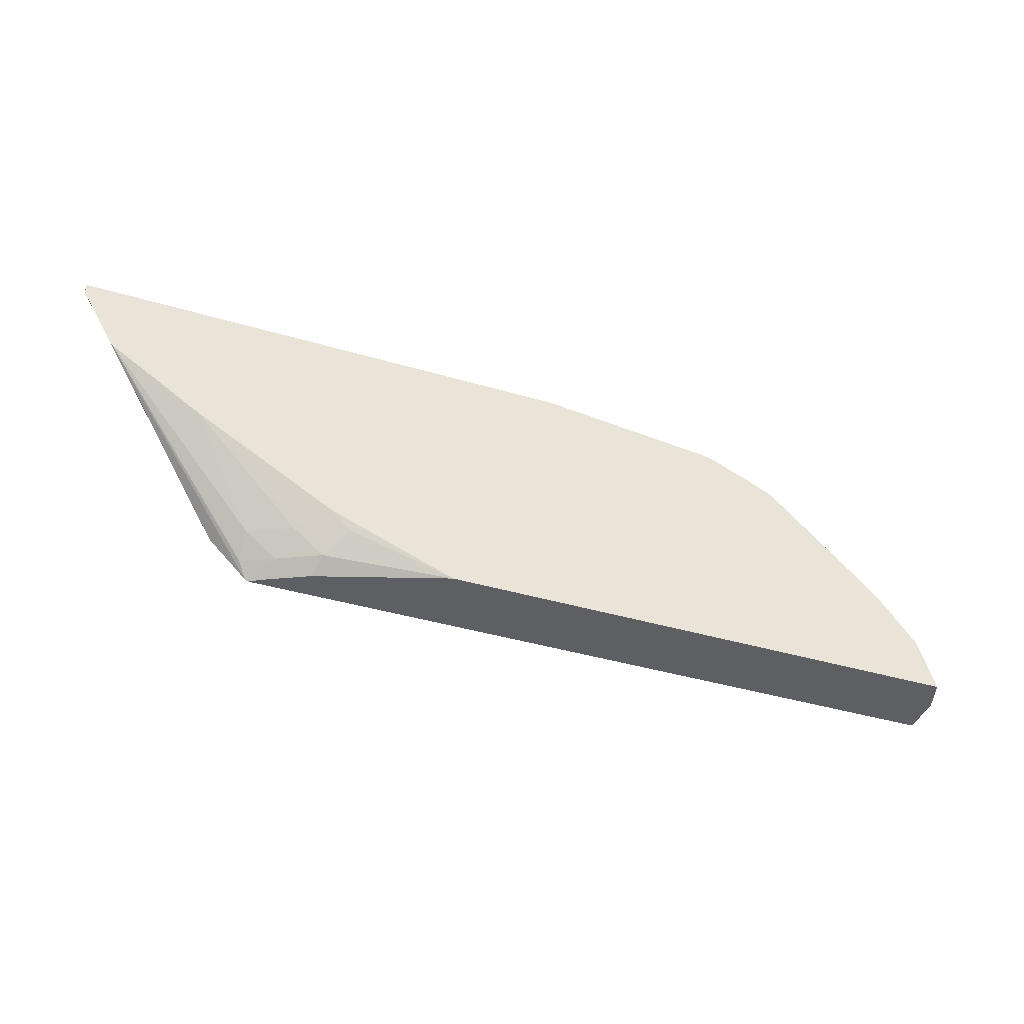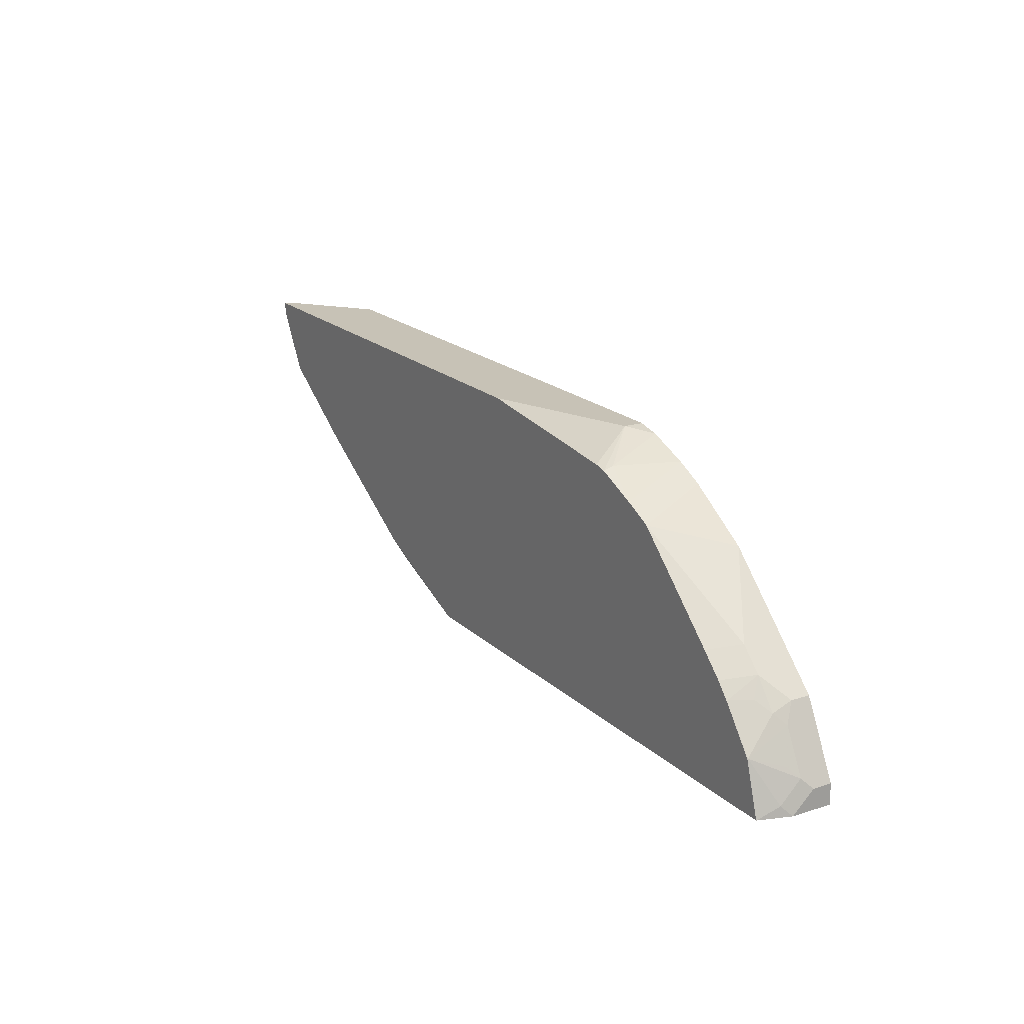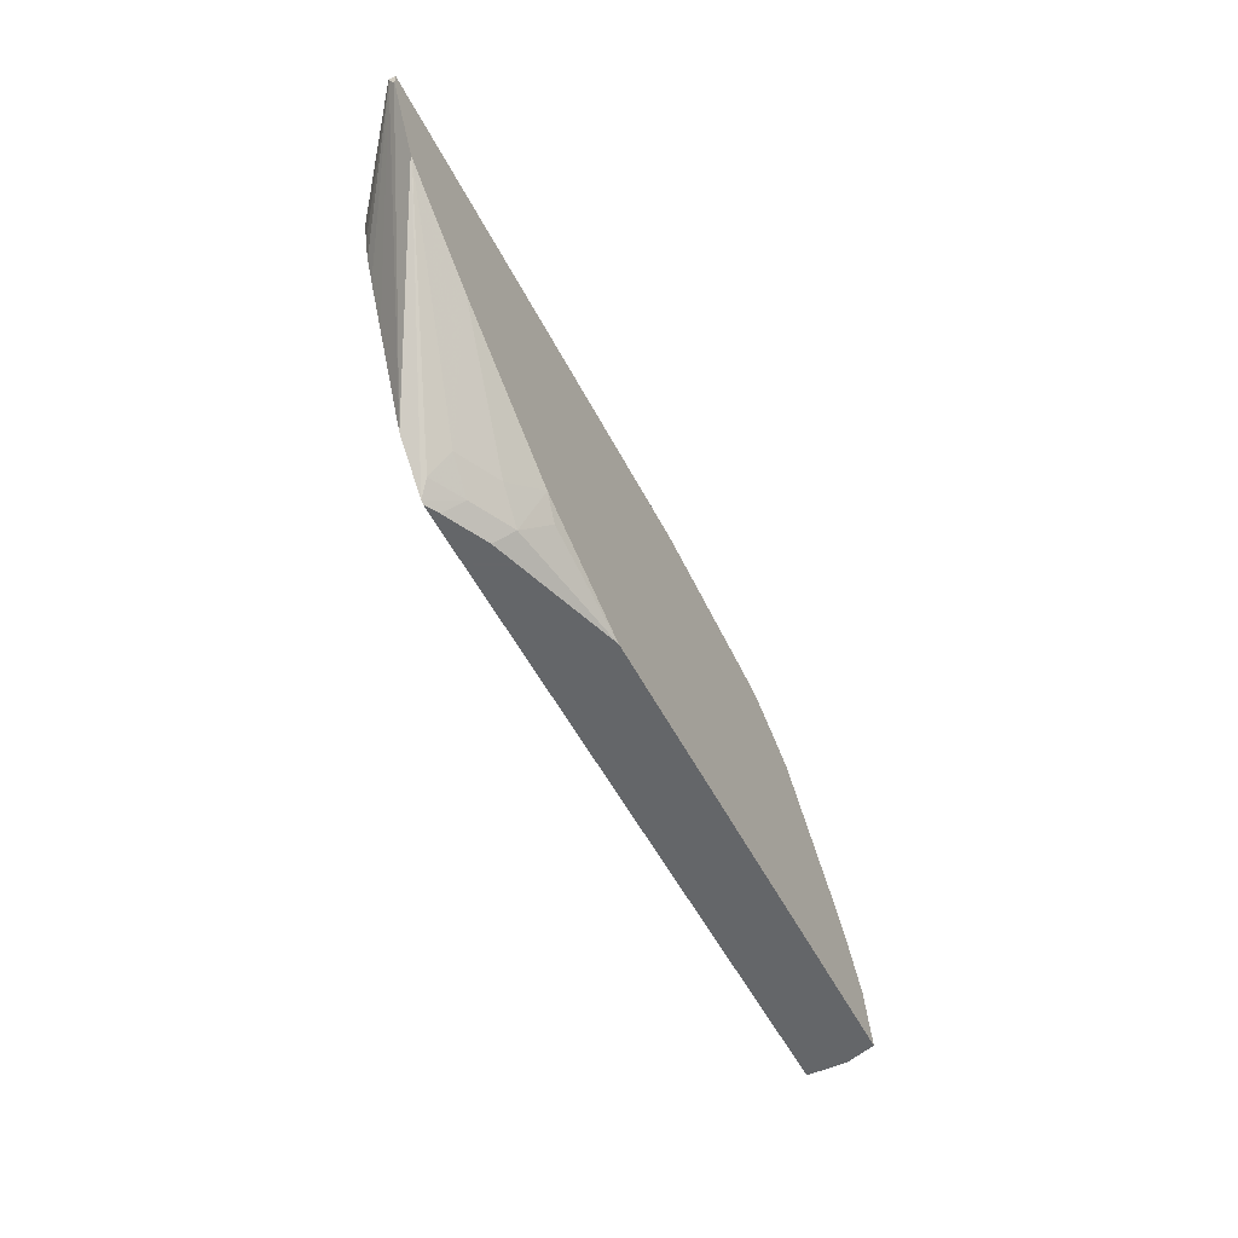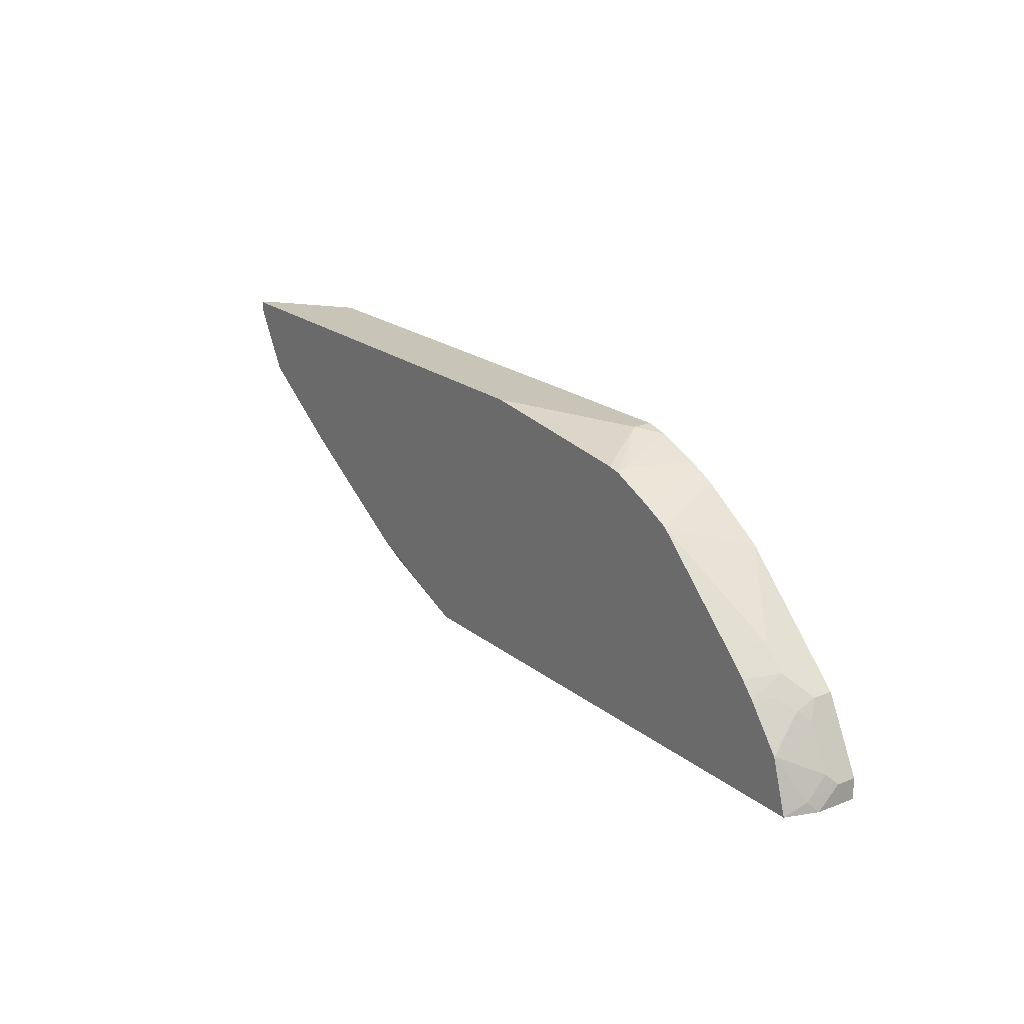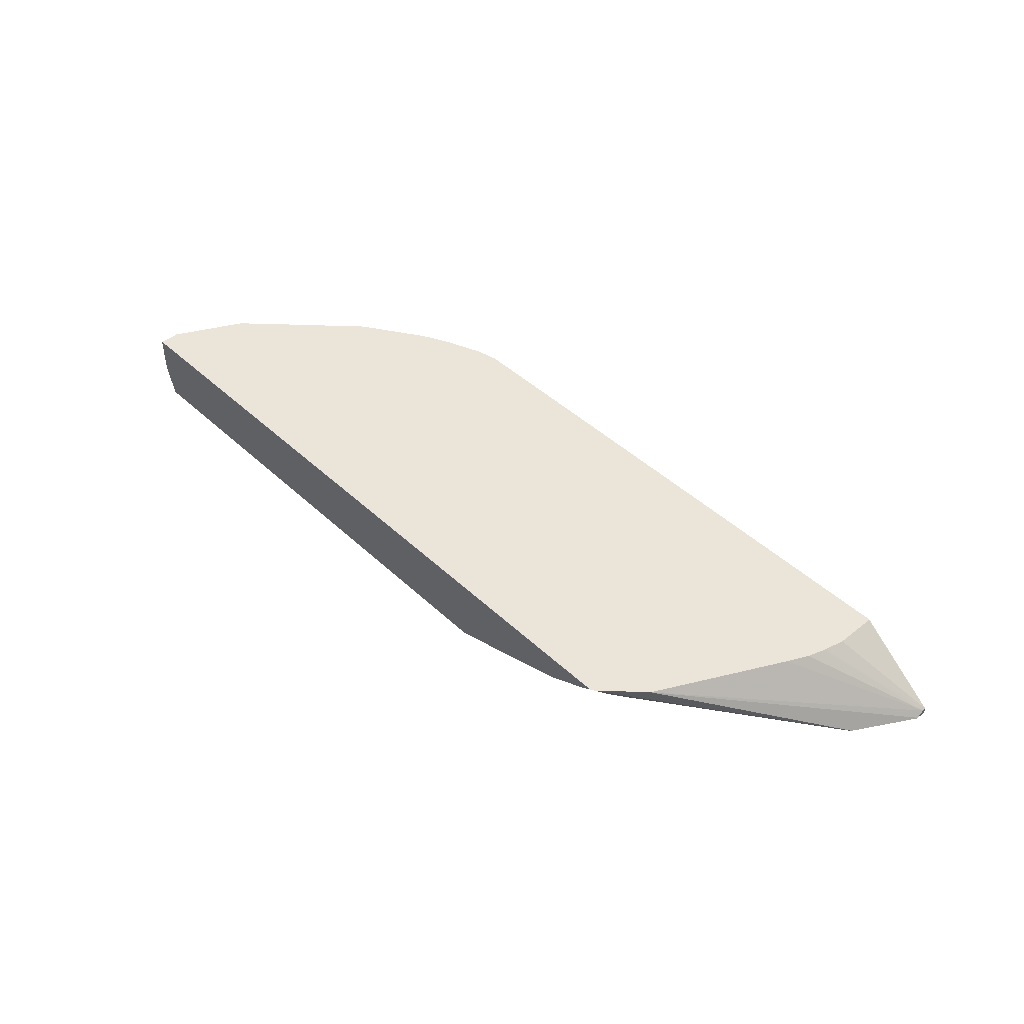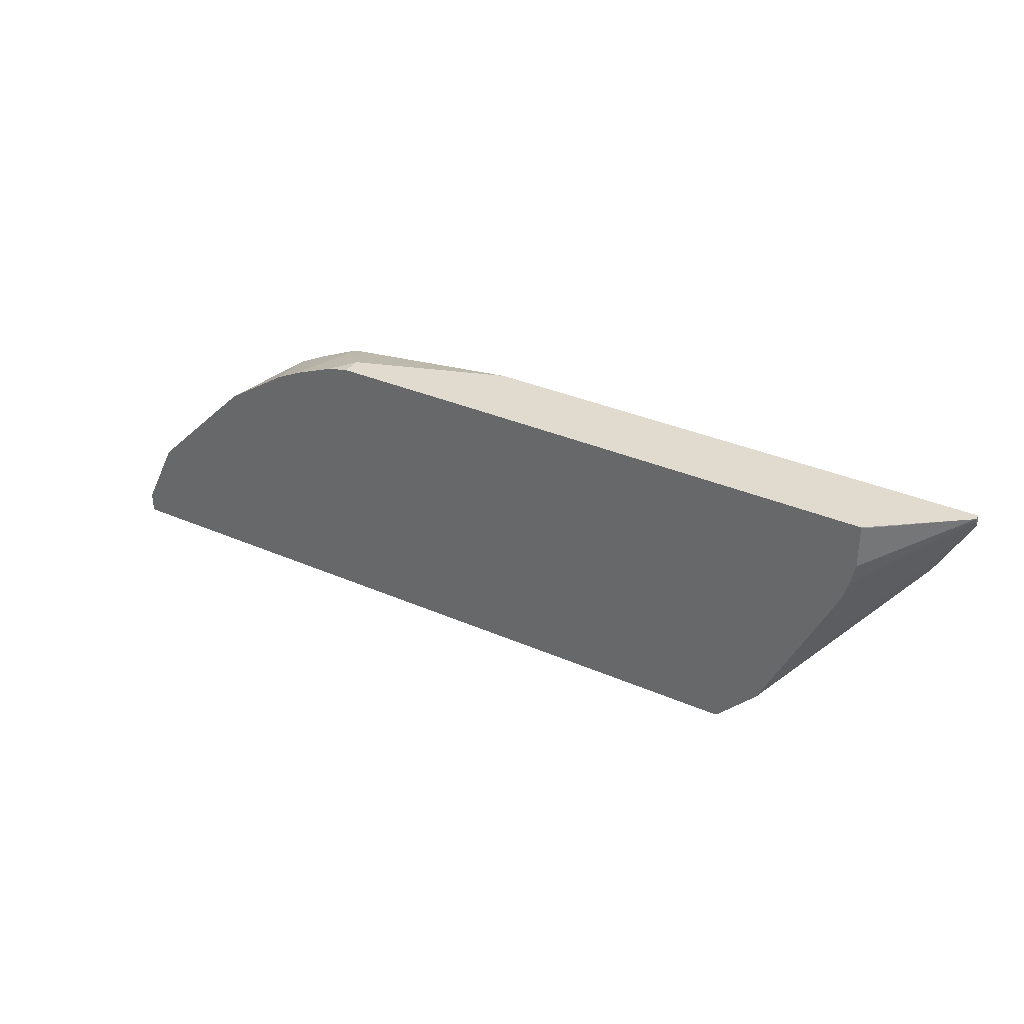
<metadata>
{"format":"obj","ext":"obj","renderer":"f3d","projection":"perspective","resolution":1024,"background":"white","views":[{"elev":-40.7,"azim":160.1,"up":"+Y"},{"elev":19.2,"azim":-121.4,"up":"+Y"},{"elev":-51.7,"azim":116.3,"up":"+Y"},{"elev":20.1,"azim":-125.1,"up":"+Y"},{"elev":44.6,"azim":47.3,"up":"+Z"},{"elev":33.7,"azim":30.8,"up":"+Y"}]}
</metadata>
<code>
v -0.6531 -0.4854 0.3171
v -0.6531 -0.4689 0.3171
v -0.6531 -0.4854 0.3014
v -0.06856 -0.4854 0.3171
v -0.6322 -0.427 0.2931
v -0.6531 -0.4689 0.3014
v -0.6304 -0.4235 0.3171
v -0.653 -0.4854 0.2844
v -0.07873 -0.4854 0.3109
v -0.06591 -0.484 0.3171
v -0.6322 -0.4438 0.2596
v -0.6426 -0.4521 0.2847
v -0.6489 -0.4605 0.2931
v -0.6252 -0.4131 0.3014
v -0.6258 -0.4186 0.2847
v -0.6489 -0.4773 0.2763
v -0.6252 -0.4131 0.3171
v -0.6445 -0.4854 0.2592
v -0.1123 -0.4854 0.2942
v -0.08375 -0.4745 0.2959
v -0.05138 -0.4694 0.3171
v -0.05868 -0.4731 0.3098
v 0.0705 -0.3274 0.2592
v 0.07219 -0.3257 0.2592
v -0.607 -0.4103 0.2596
v -0.6071 -0.4107 0.2592
v -0.6315 -0.4434 0.2592
v -0.632 -0.4442 0.2592
v -0.6084 -0.3963 0.2847
v -0.6154 -0.4103 0.2763
v -0.6084 -0.3963 0.3171
v -0.2176 -0.4854 0.2592
v -0.1173 -0.4745 0.2791
v -0.09215 -0.4563 0.2763
v -0.05868 -0.4563 0.2931
v -0.03464 -0.4527 0.3171
v -0.004265 -0.3769 0.2592
v 0.1001 -0.2767 0.2592
v 0.1001 -0.2763 0.2596
v -0.597 -0.399 0.2592
v -0.5917 -0.3796 0.2847
v -0.5803 -0.3822 0.2592
v -0.5917 -0.3796 0.3171
v -0.1173 -0.4447 0.2592
v -0.134 -0.4577 0.2624
v 0.1001 -0.2704 0.2638
v -0.0002839 -0.3842 0.3171
v 0.1001 -0.2677 0.2592
v -0.5415 -0.3297 0.3171
v -0.5407 -0.329 0.3171
v -0.5079 -0.3126 0.2592
v 0.1001 -0.2679 0.2643
v 0.02914 -0.319 0.3171
v 0.02869 -0.3206 0.3171
v 0.02449 -0.3338 0.3171
v 0.01645 -0.3507 0.3171
v 0.1001 -0.2677 0.2641
v -0.3013 -0.2677 0.2592
v -0.4907 -0.2959 0.3171
v -0.4899 -0.2955 0.3171
v -0.4794 -0.2902 0.3171
v -0.469 -0.285 0.3171
v -0.4968 -0.307 0.2592
v 0.1001 -0.2677 0.2643
v 0.0329 -0.302 0.3171
v 0.0326 -0.2677 0.3171
v -0.4433 -0.2847 0.2592
v -0.4186 -0.2679 0.3014
v -0.3014 -0.2677 0.2679
v -0.4362 -0.2719 0.3171
v -0.4521 -0.2847 0.2679
v -0.4856 -0.3014 0.2592
v 0.0329 -0.2685 0.3171
v -0.3014 -0.2677 0.3171
v -0.4532 -0.2869 0.2592
v -0.4186 -0.2679 0.3171
f 25 29 40
f 25 40 26
f 29 41 42
f 29 42 40
f 29 31 43
f 29 43 41
f 32 44 45
f 34 44 37
f 33 44 34
f 34 37 35
f 36 39 46
f 36 46 47
f 38 57 64
f 38 48 57
f 33 45 44
f 25 30 29
f 18 48 38
f 24 38 39
f 38 64 52
f 18 58 48
f 18 38 24
f 18 24 23
f 18 23 37
f 18 37 44
f 18 44 32
f 19 33 20
f 19 32 33
f 20 33 34
f 20 34 35
f 20 35 22
f 21 24 36
f 22 35 23
f 23 35 37
f 24 39 36
f 38 52 46
f 68 70 76
f 41 43 49
f 57 66 64
f 58 67 68
f 58 68 69
f 62 70 71
f 62 71 72
f 62 72 63
f 64 66 73
f 64 73 65
f 67 75 68
f 68 75 71
f 68 71 70
f 18 67 58
f 68 76 74
f 68 74 69
f 71 75 72
f 53 64 65
f 38 46 39
f 52 64 53
f 51 61 62
f 41 49 50
f 41 50 51
f 41 51 42
f 46 52 53
f 46 53 54
f 46 54 55
f 46 55 56
f 46 56 47
f 48 58 69
f 48 69 74
f 48 74 66
f 48 66 57
f 50 59 51
f 51 59 60
f 51 60 61
f 51 62 63
f 18 75 67
f 32 45 33
f 18 63 72
f 1 66 74
f 1 74 76
f 1 76 70
f 1 70 62
f 1 62 61
f 1 61 60
f 1 60 59
f 1 59 50
f 1 50 49
f 1 49 43
f 1 43 31
f 1 31 17
f 1 17 7
f 1 7 2
f 2 5 6
f 1 73 66
f 2 7 5
f 1 65 73
f 1 54 53
f 18 72 75
f 1 2 6
f 1 6 3
f 1 3 8
f 1 8 18
f 1 18 32
f 1 32 19
f 1 9 4
f 1 4 10
f 1 10 21
f 1 21 36
f 1 36 47
f 1 47 56
f 1 56 55
f 1 55 54
f 1 53 65
f 3 6 8
f 1 19 9
f 5 11 12
f 11 28 18
f 11 18 16
f 11 16 13
f 11 13 12
f 14 17 31
f 14 31 29
f 14 29 15
f 15 29 30
f 15 30 25
f 18 28 27
f 18 27 26
f 18 40 42
f 18 42 51
f 4 9 10
f 18 51 63
f 11 27 28
f 11 26 27
f 18 26 40
f 11 15 25
f 11 25 26
f 5 12 13
f 5 7 14
f 5 13 6
f 5 15 11
f 6 13 16
f 6 16 8
f 5 14 15
f 8 16 18
f 9 19 20
f 9 20 10
f 10 20 22
f 10 22 23
f 10 23 24
f 7 17 14
f 10 24 21

</code>
